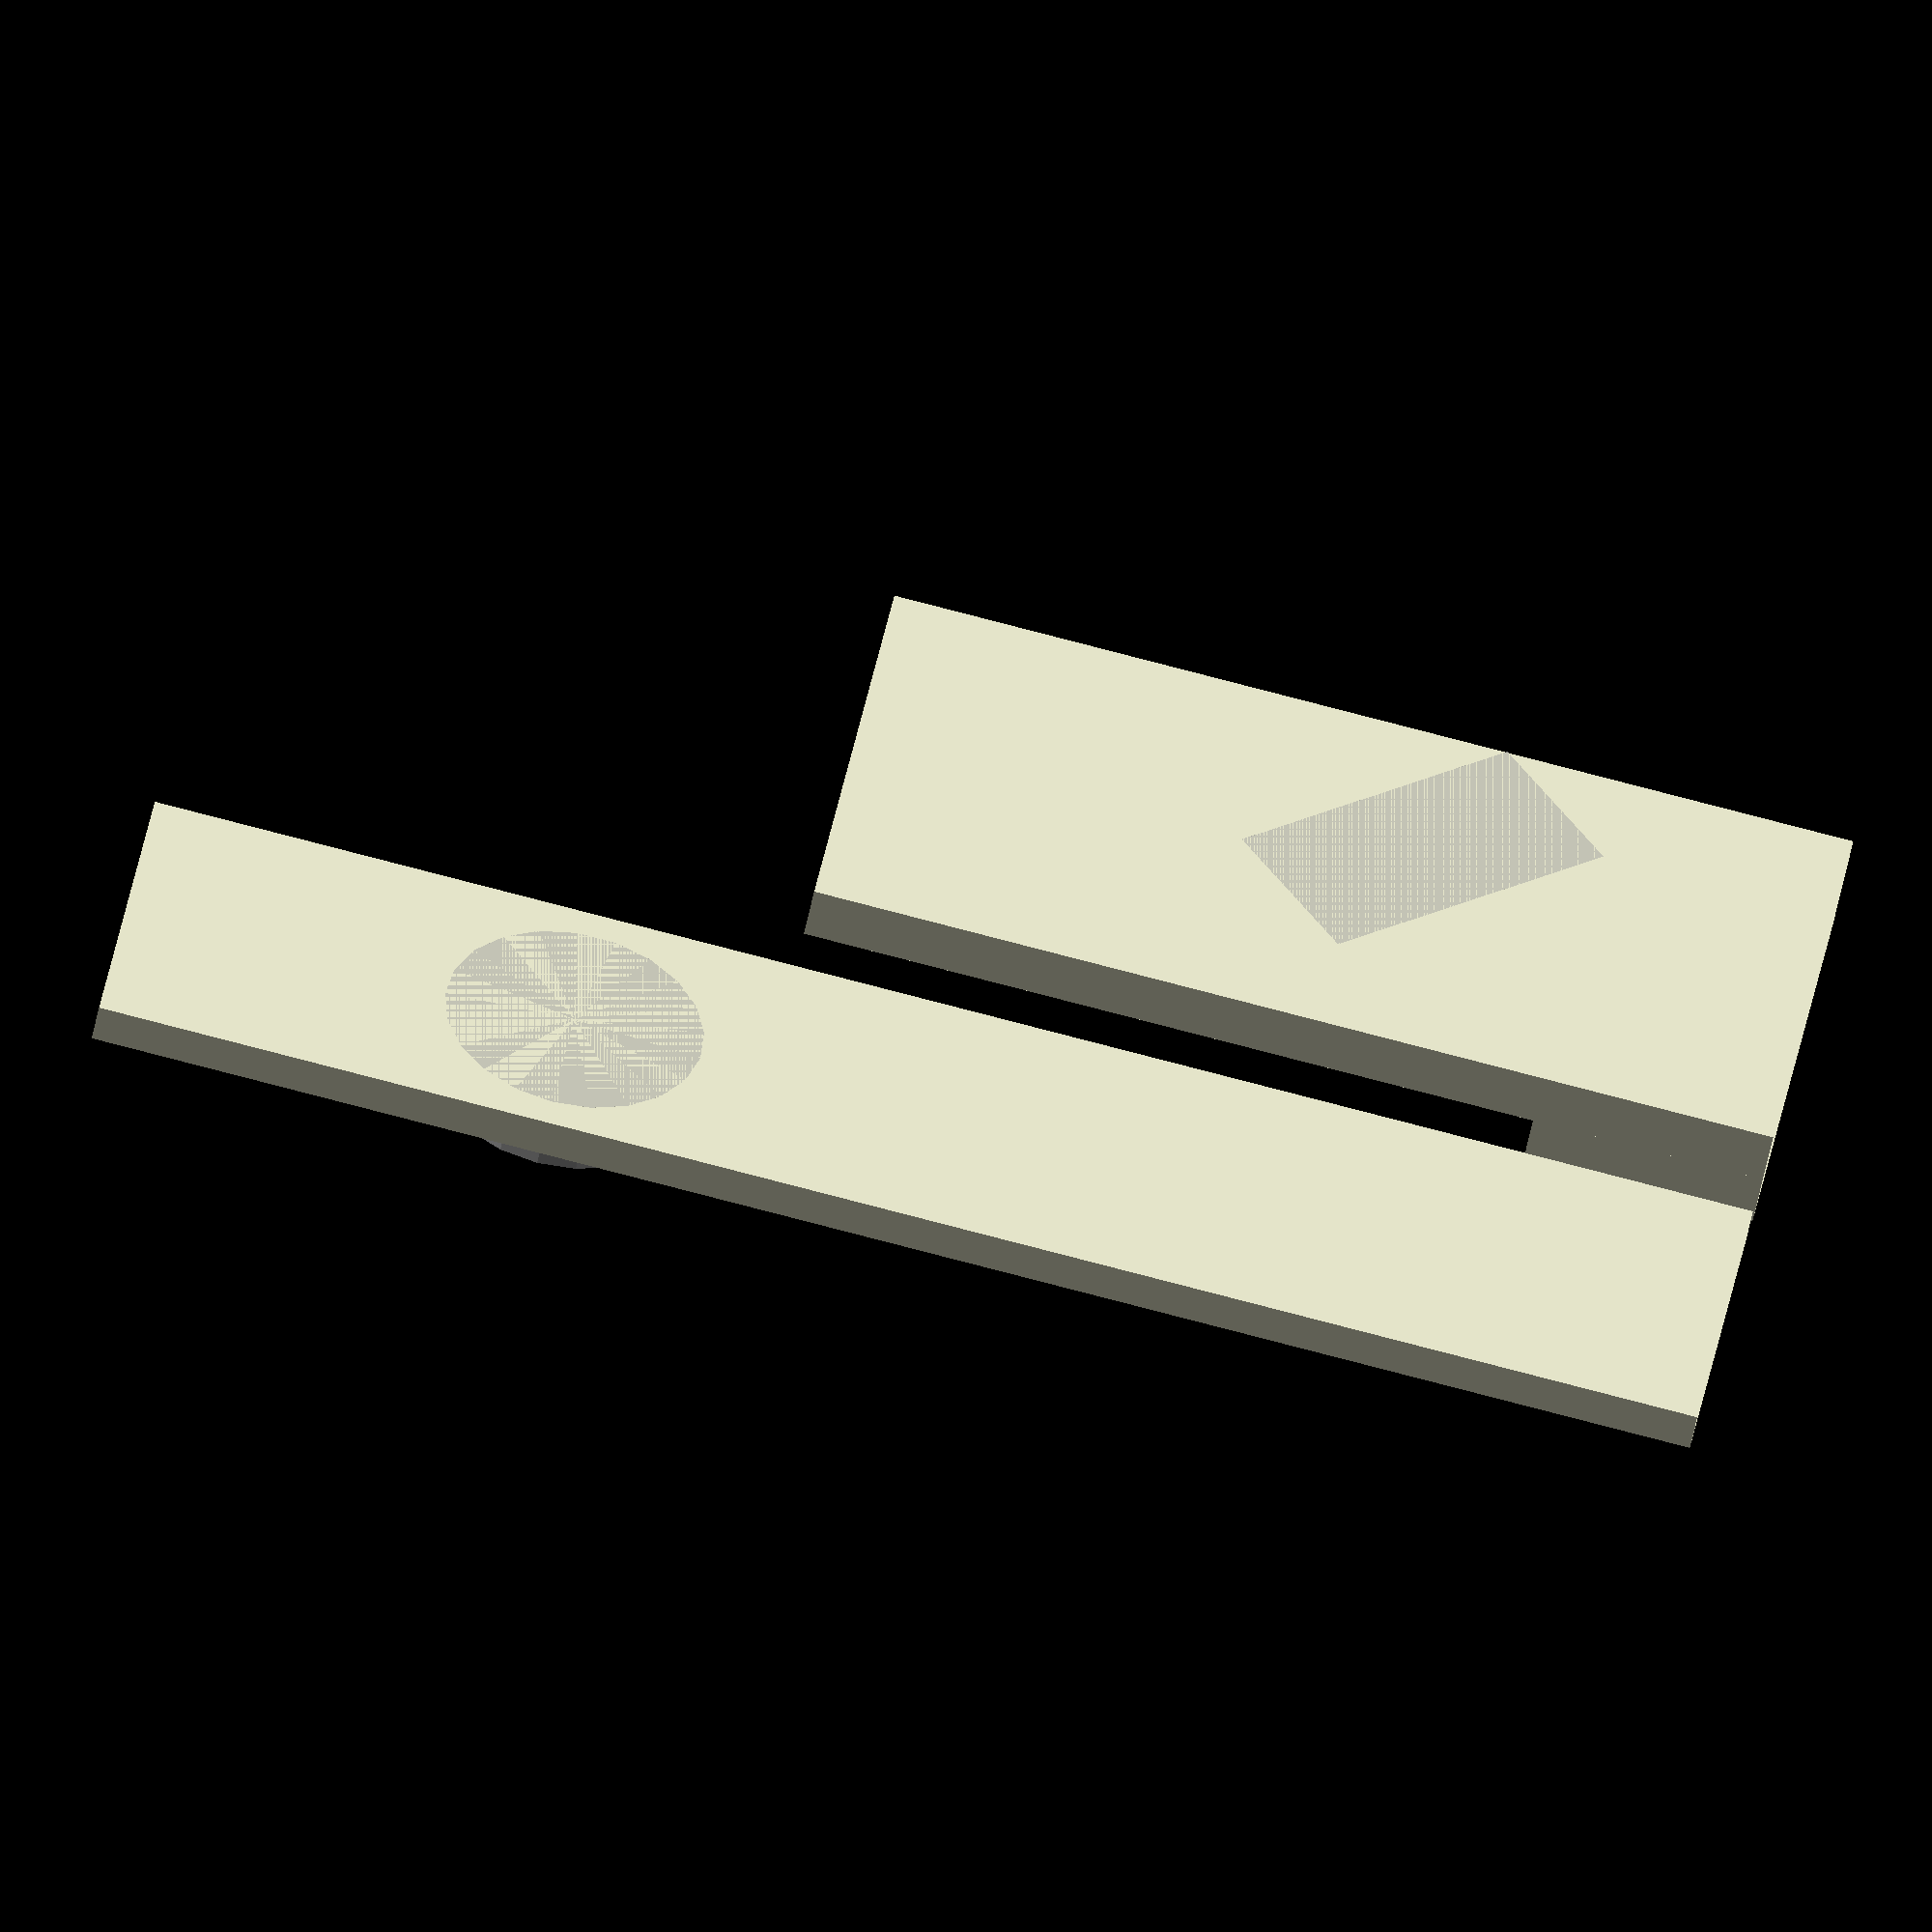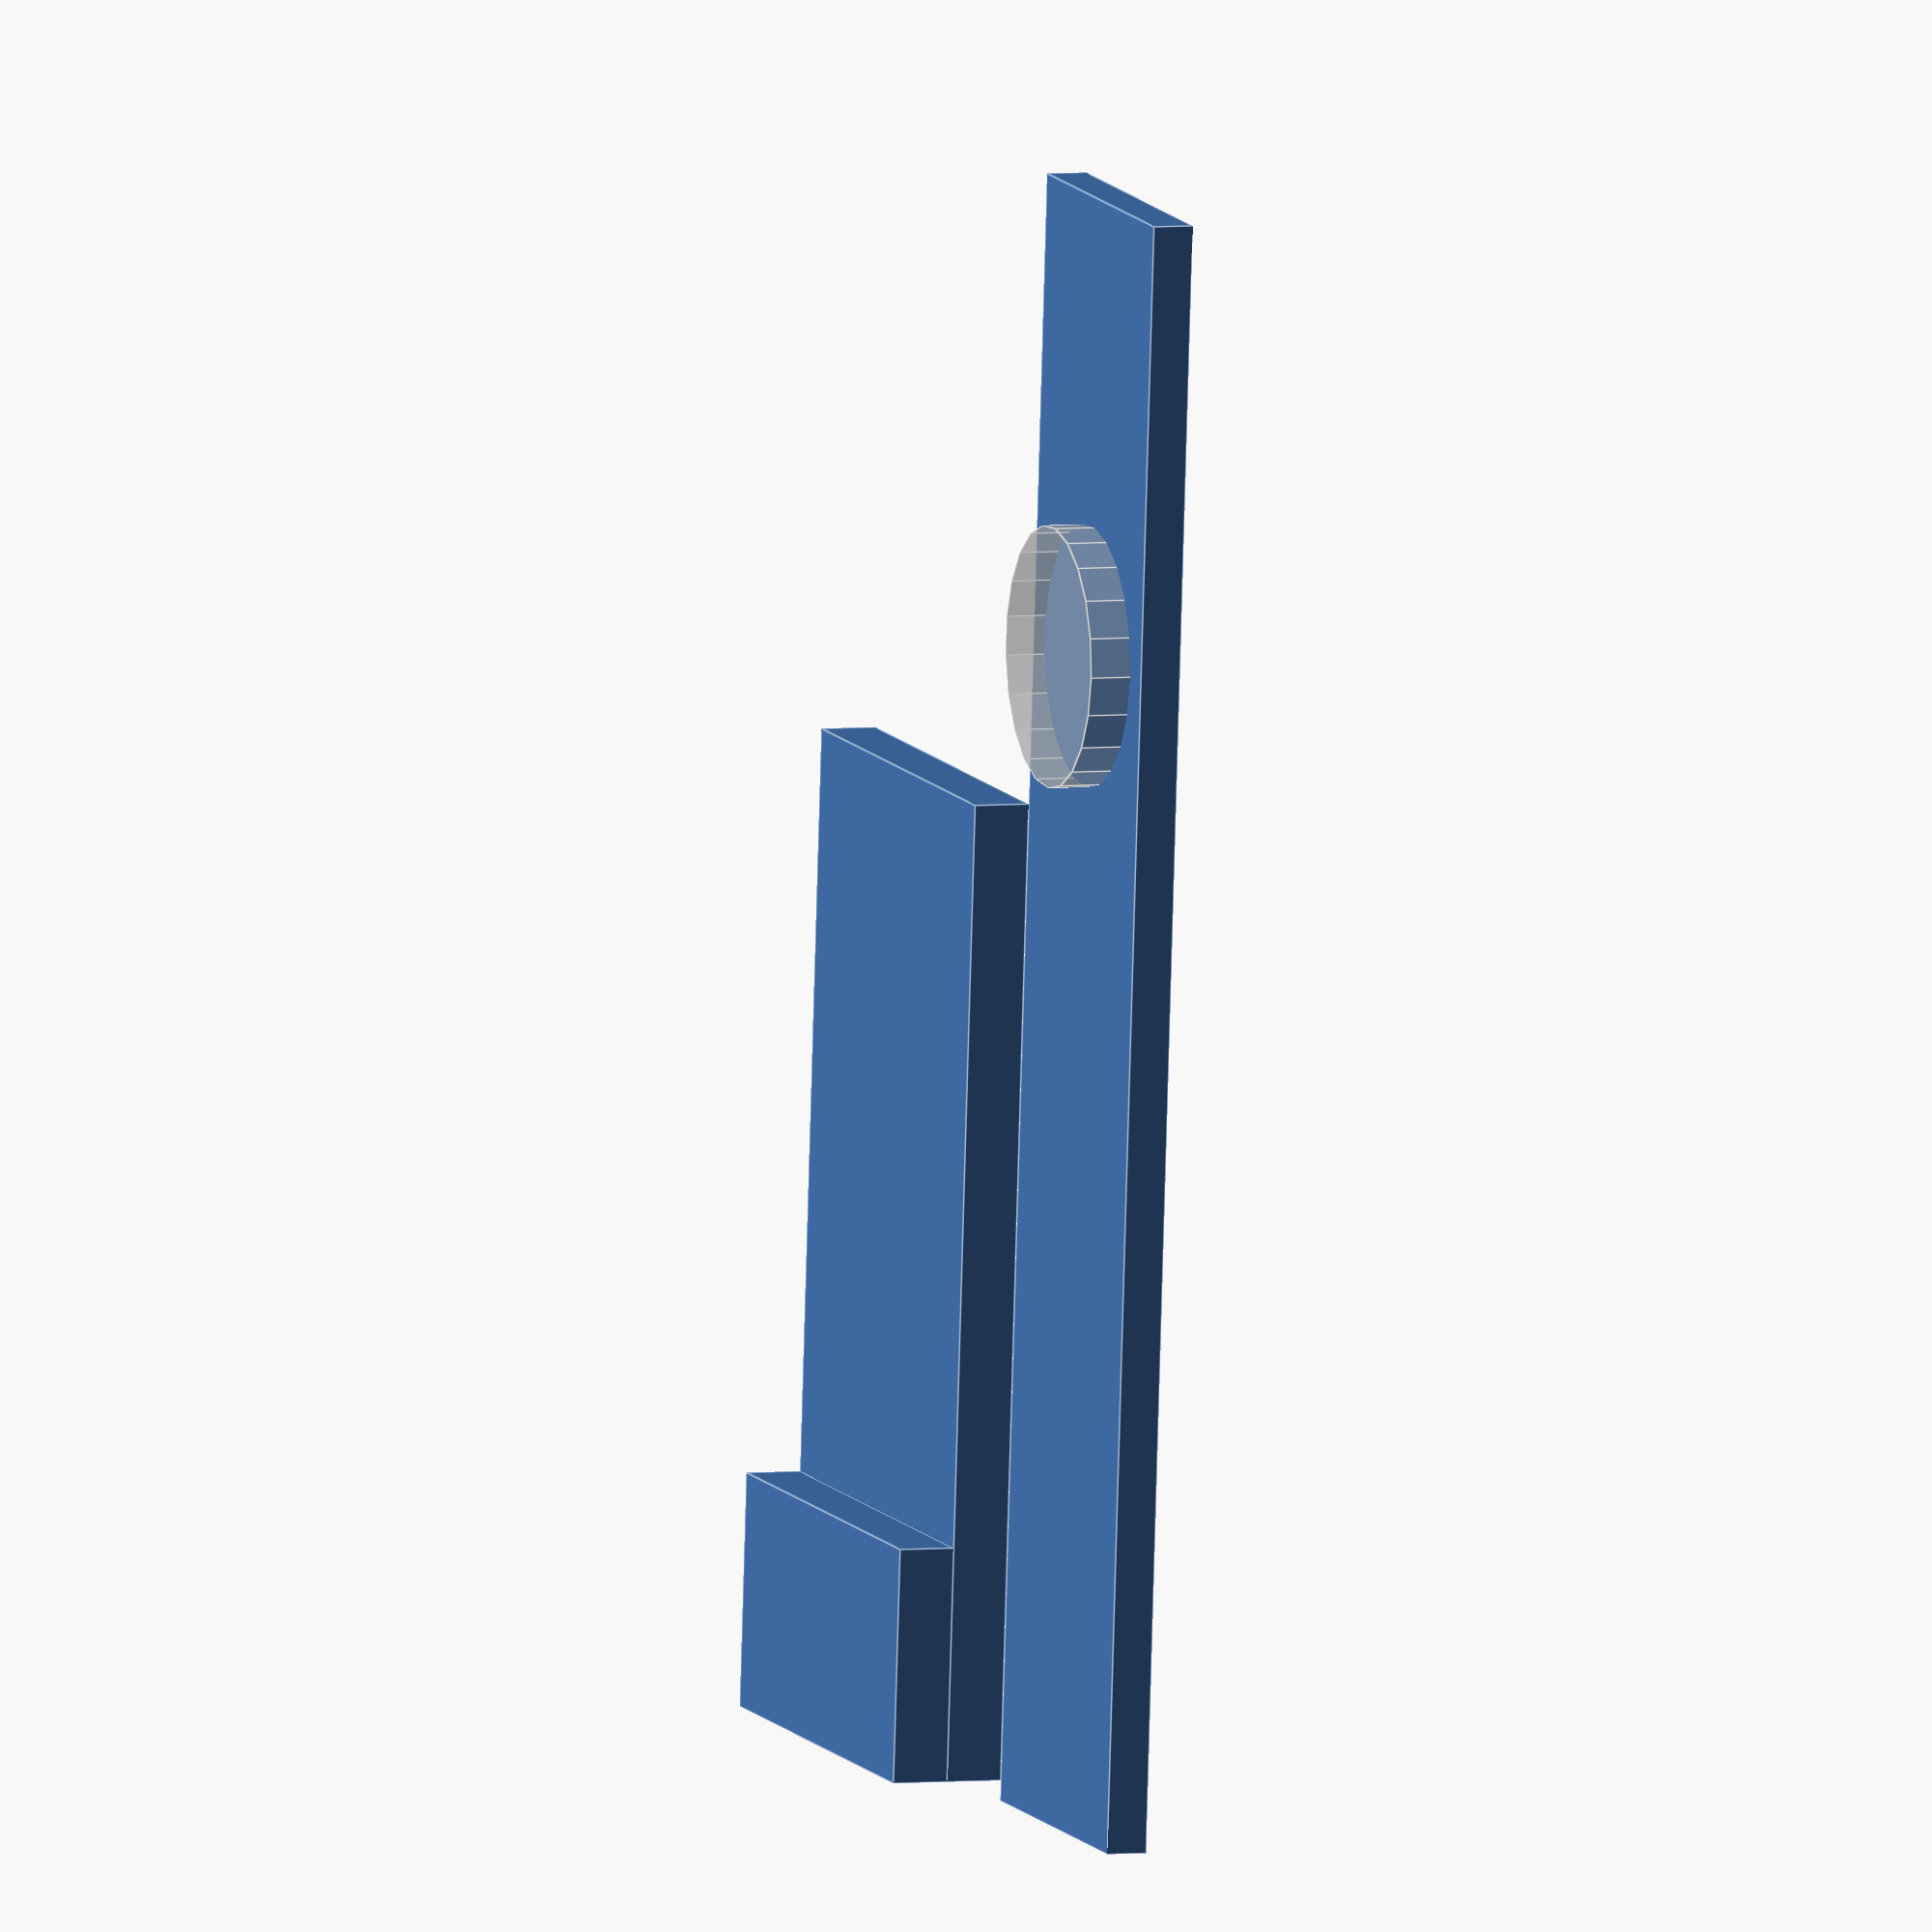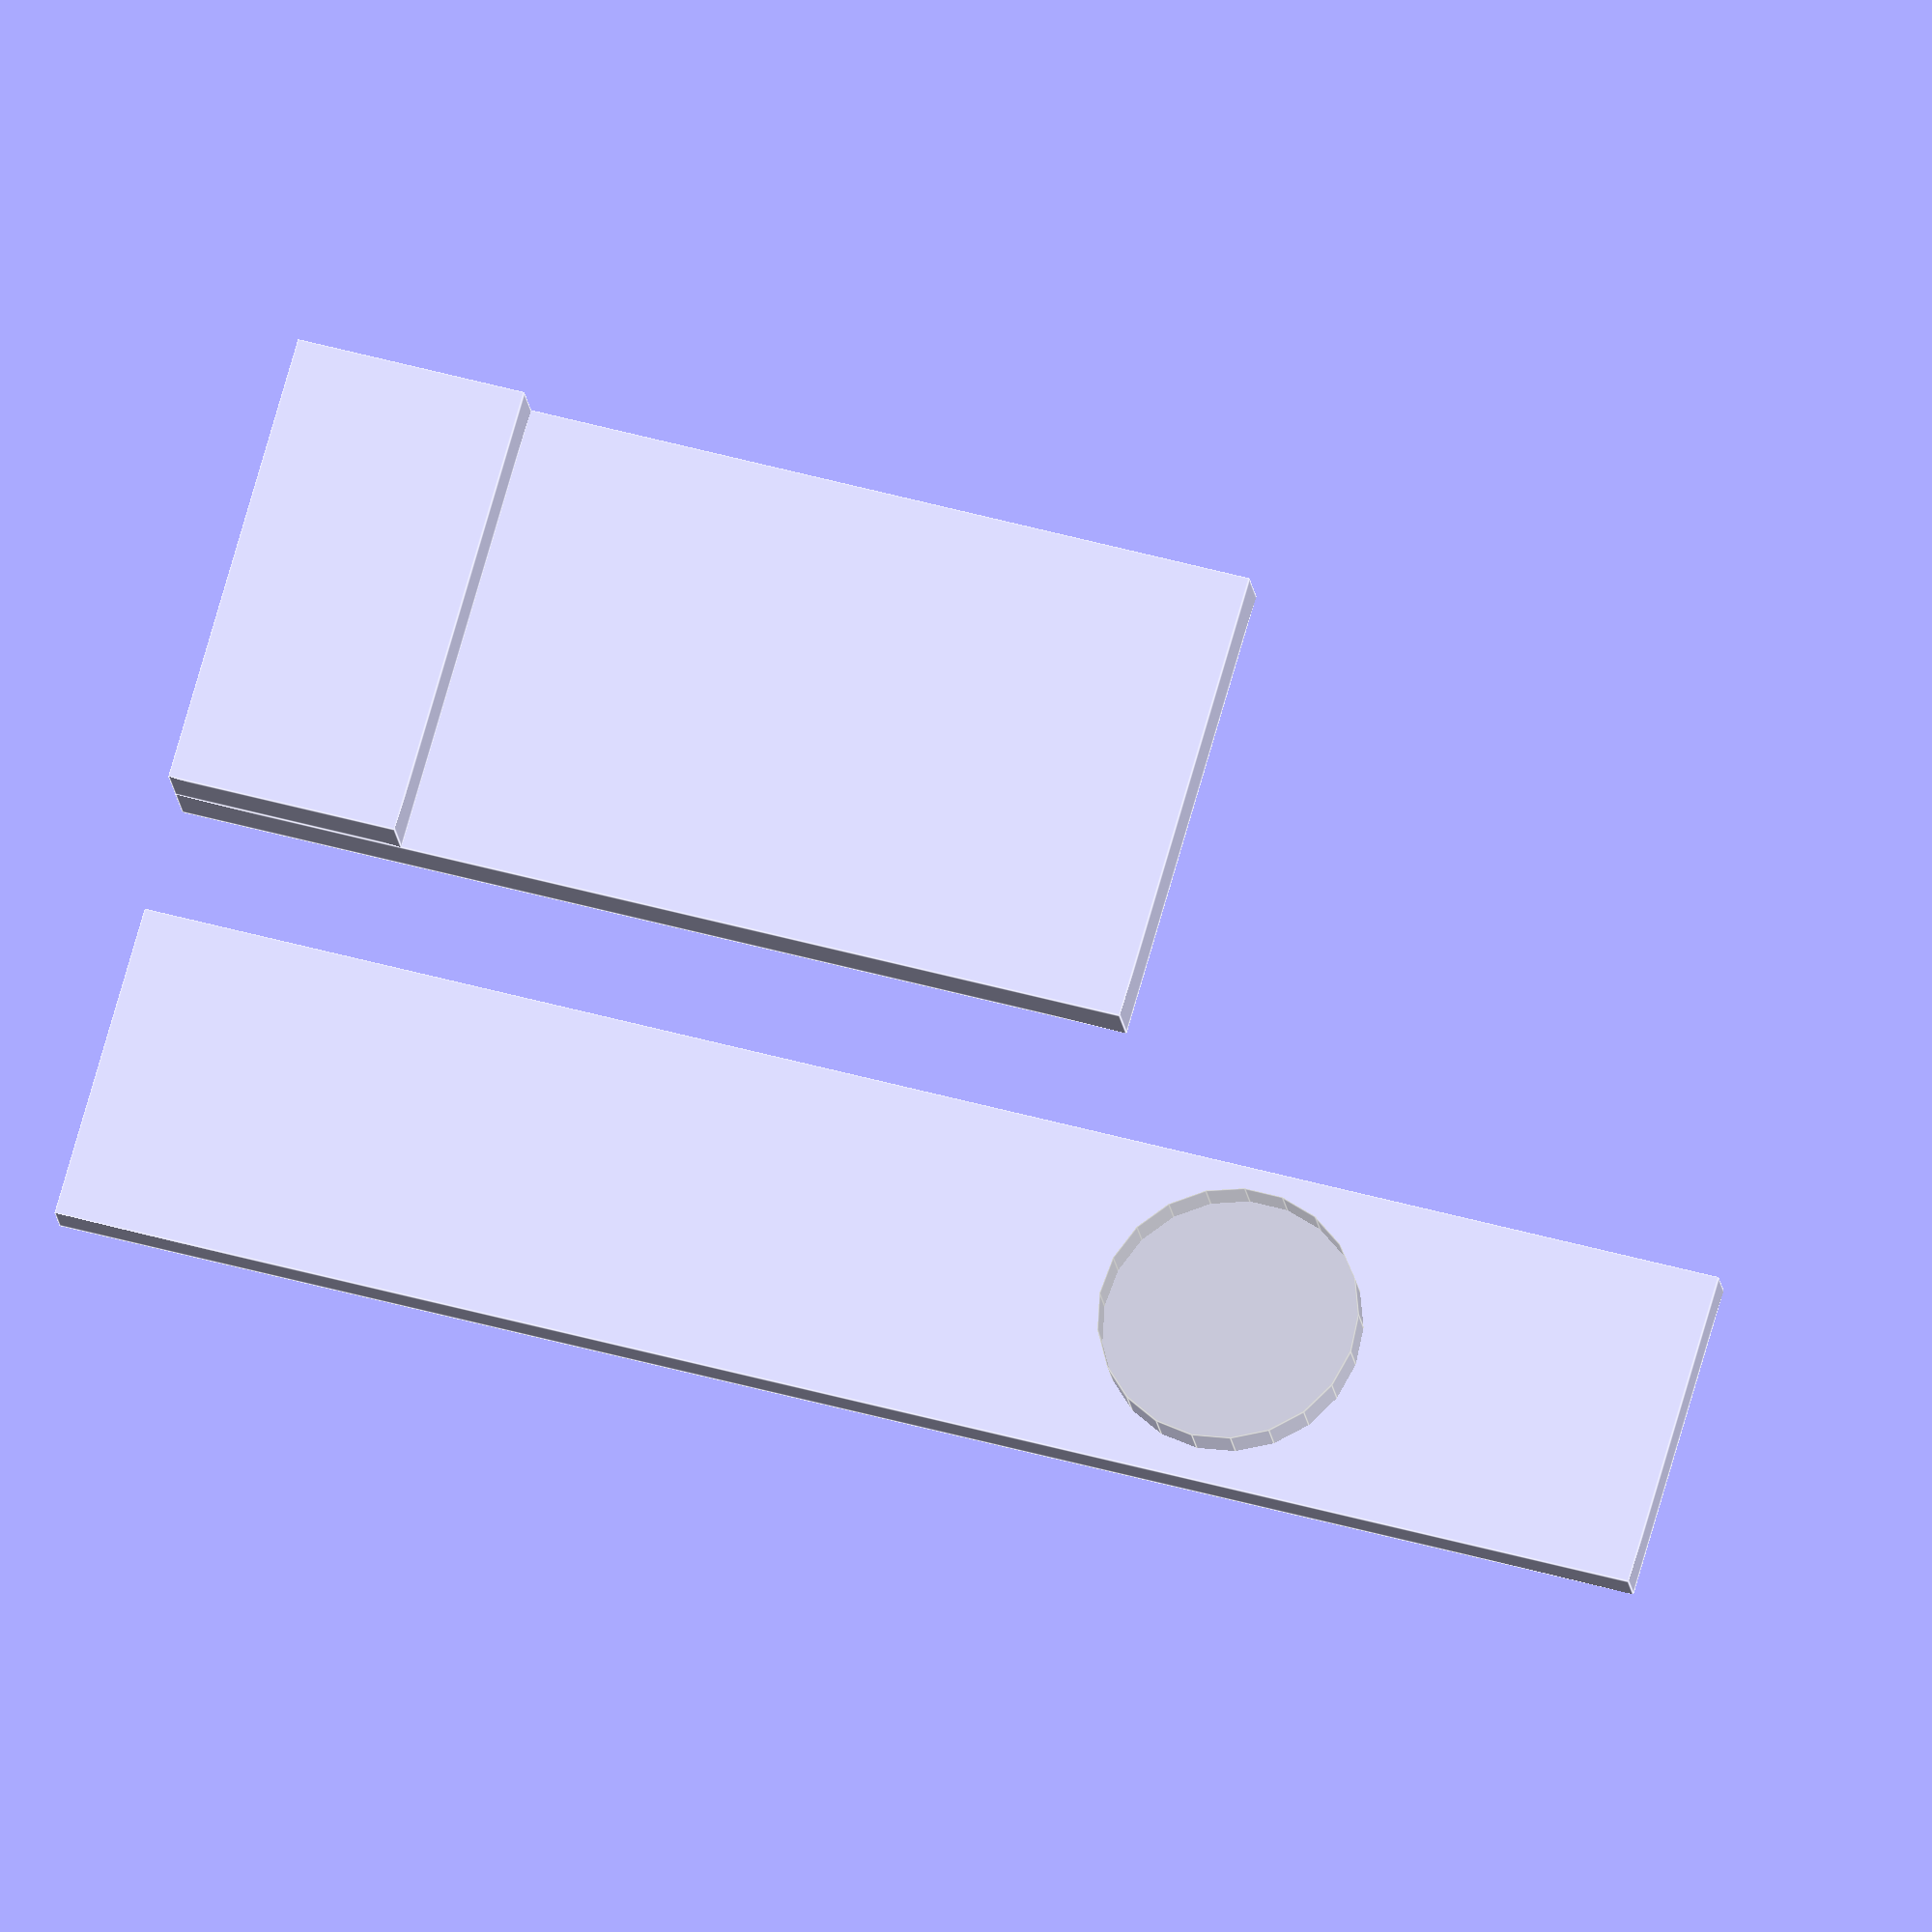
<openscad>

/**
 * Inspired by http://www.thingiverse.com/thing:11910
 **/

BASE_WIDTH=23;
BASE_LENGTH=48;
BASE_THICKNESS=2.75;

ARM_WIDTH=16;
ARM_LENGTH=80;
ARM_THICKNESS=2;

HOLE_RADIUS=ARM_WIDTH*0.4;

module drawBaseBottom()
{
	cube([BASE_WIDTH,BASE_LENGTH,BASE_THICKNESS]);
	translate([0,0,BASE_THICKNESS])
	cube([BASE_WIDTH,BASE_WIDTH/2,BASE_THICKNESS]);
}

module drawBase()
{
	difference()
	{
		drawBaseBottom();

		translate( [BASE_WIDTH/4,BASE_WIDTH/2,0] )
		rotate( [0,0,45] )
		% cube( [ARM_WIDTH, BASE_THICKNESS*3, ARM_THICKNESS ] );
	}
}

module drawArm()
{
	difference()
	{
		cube([ARM_WIDTH,ARM_LENGTH,ARM_THICKNESS]);

		translate( [ARM_WIDTH/2,ARM_LENGTH*0.8-HOLE_RADIUS,0])
		% cylinder( ARM_THICKNESS*2, HOLE_RADIUS, HOLE_RADIUS  );
	}
}

drawBase();
translate([BASE_WIDTH*1.25,0,0])
drawArm();
</openscad>
<views>
elev=228.9 azim=260.1 roll=10.5 proj=o view=solid
elev=175.4 azim=185.0 roll=109.0 proj=o view=edges
elev=18.6 azim=106.0 roll=7.1 proj=o view=edges
</views>
